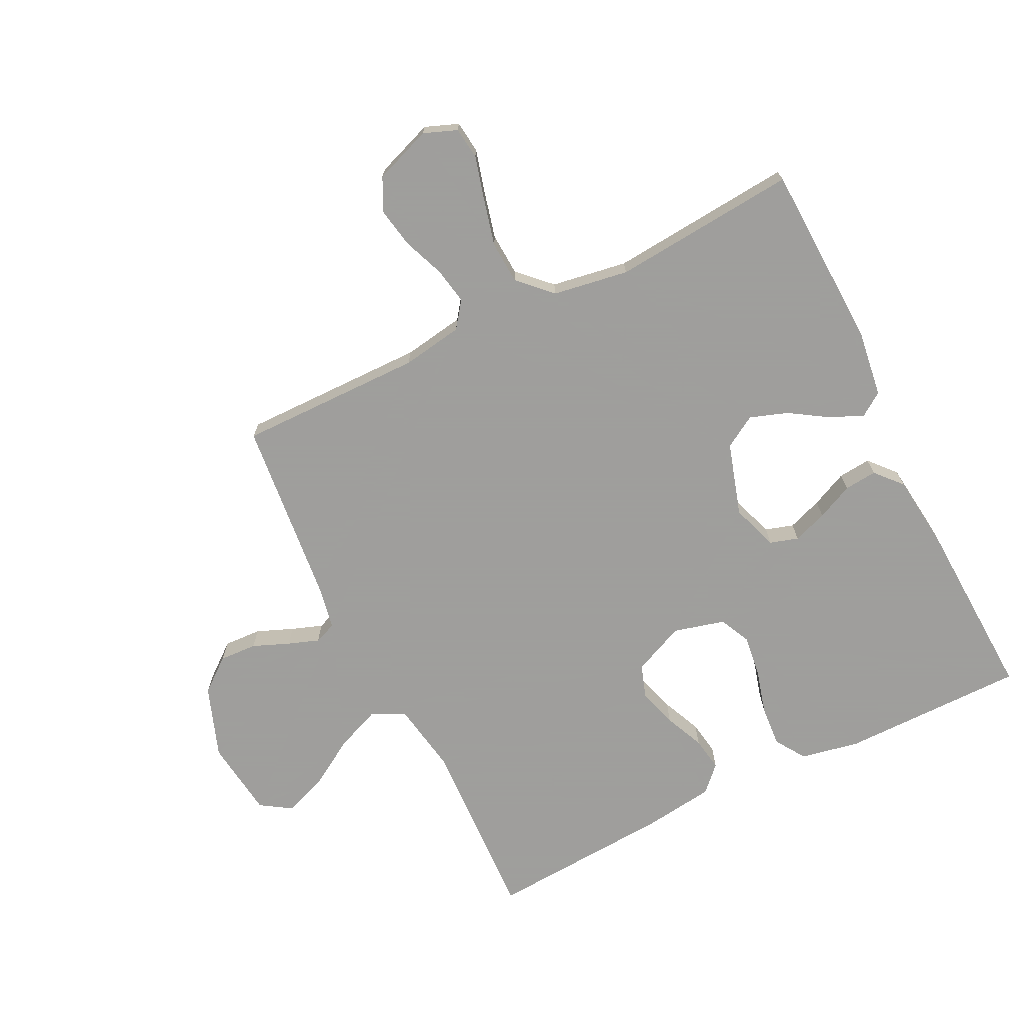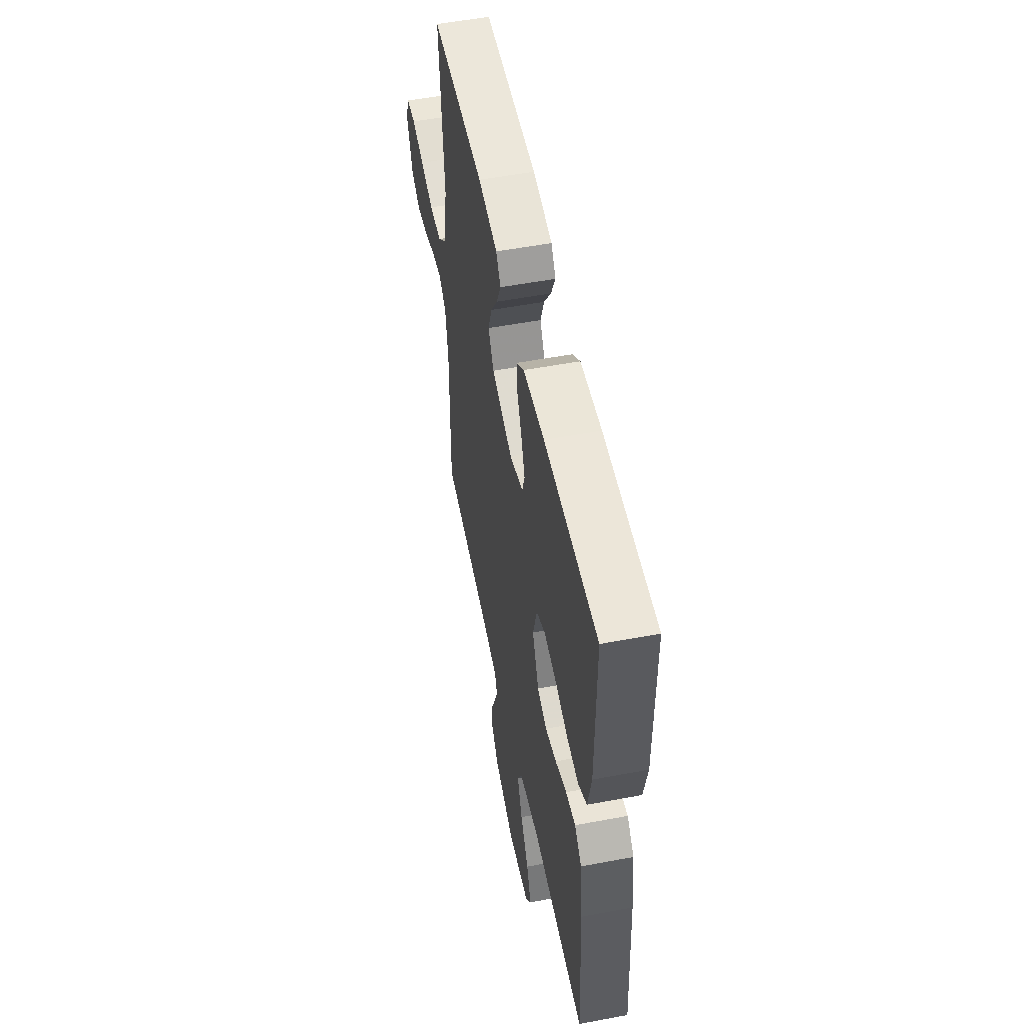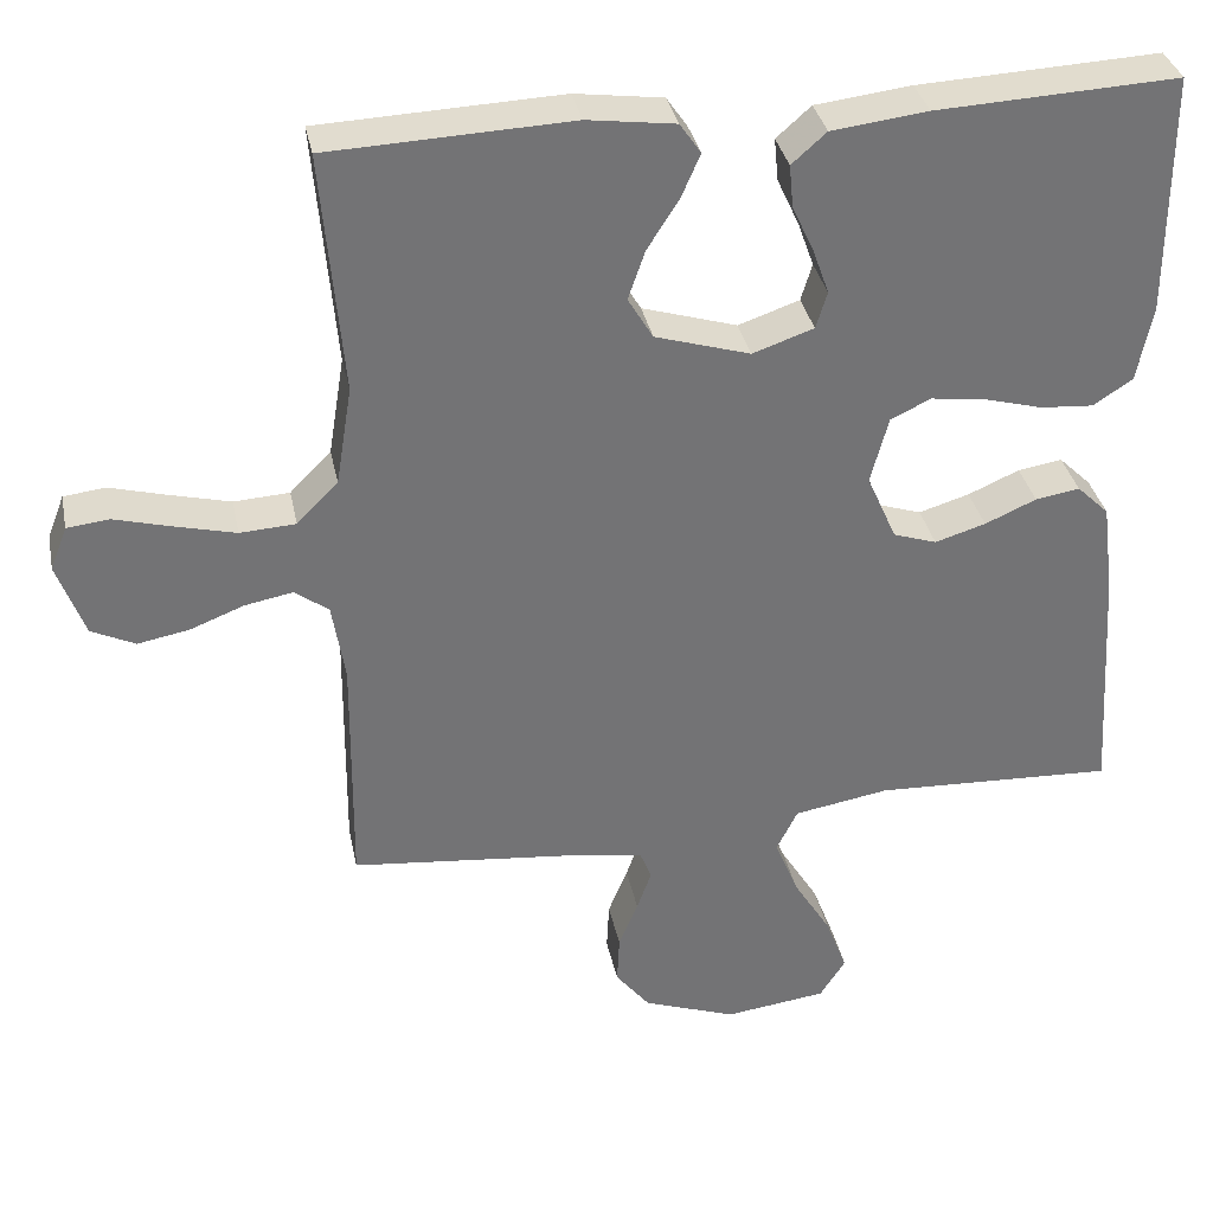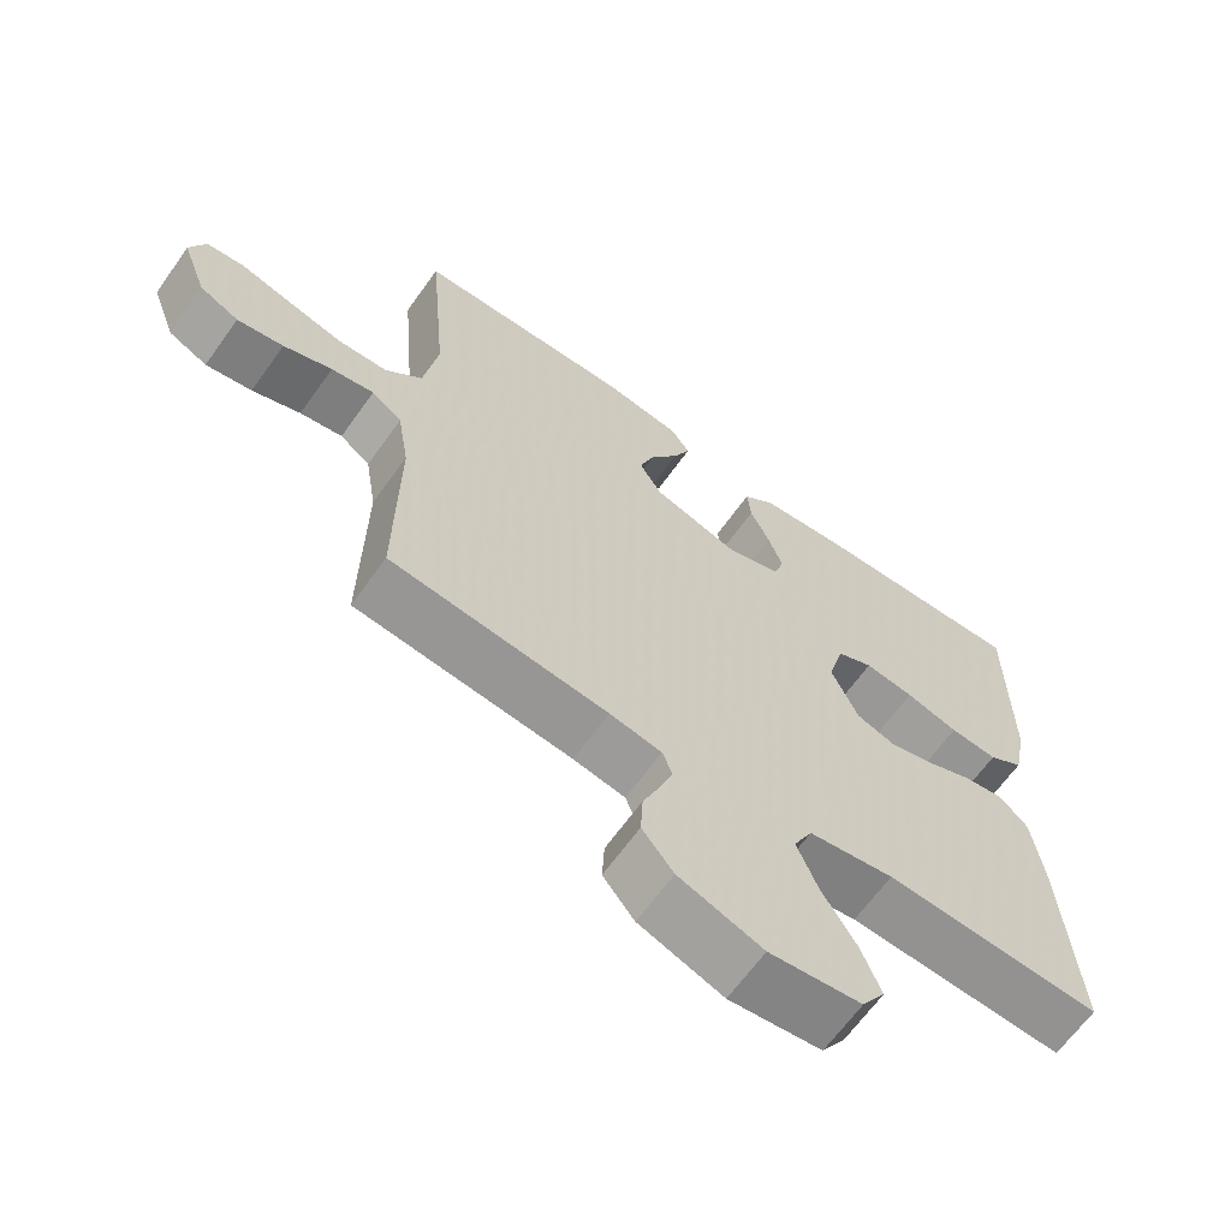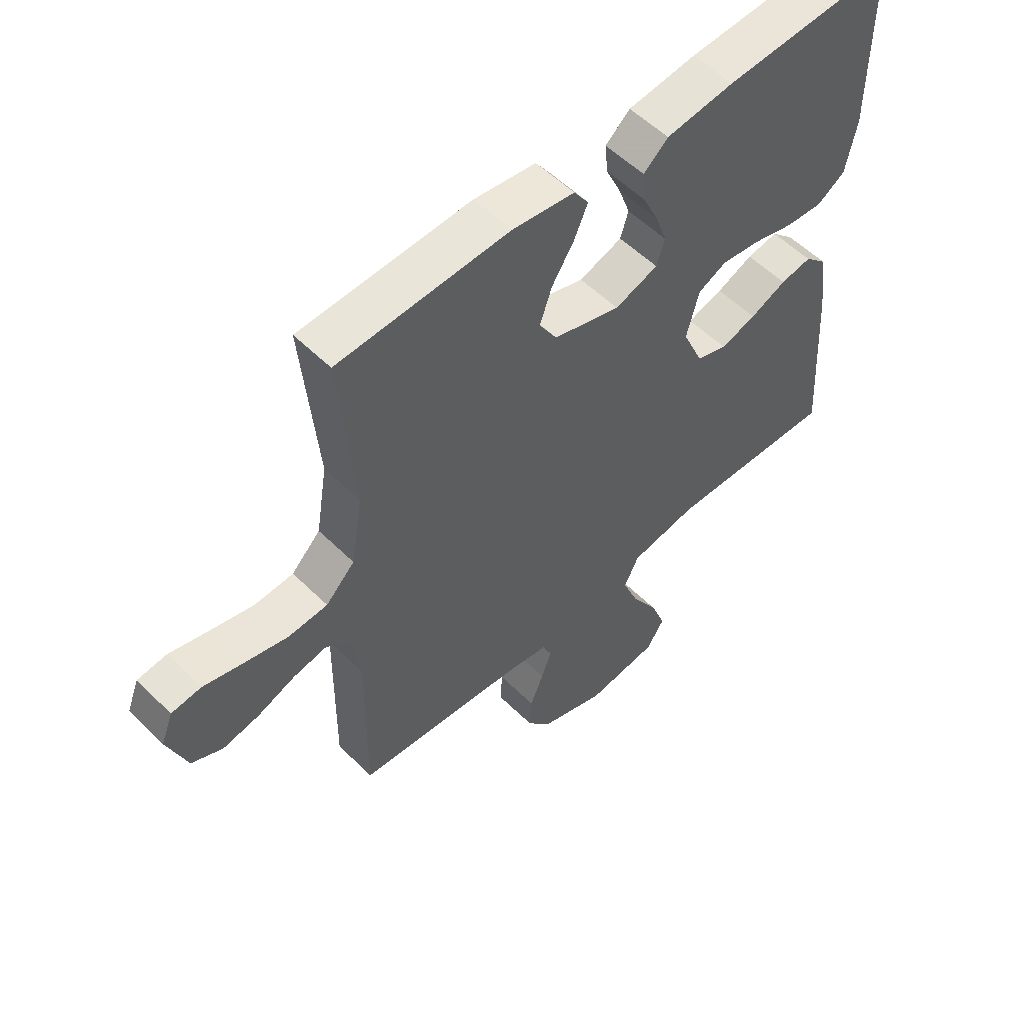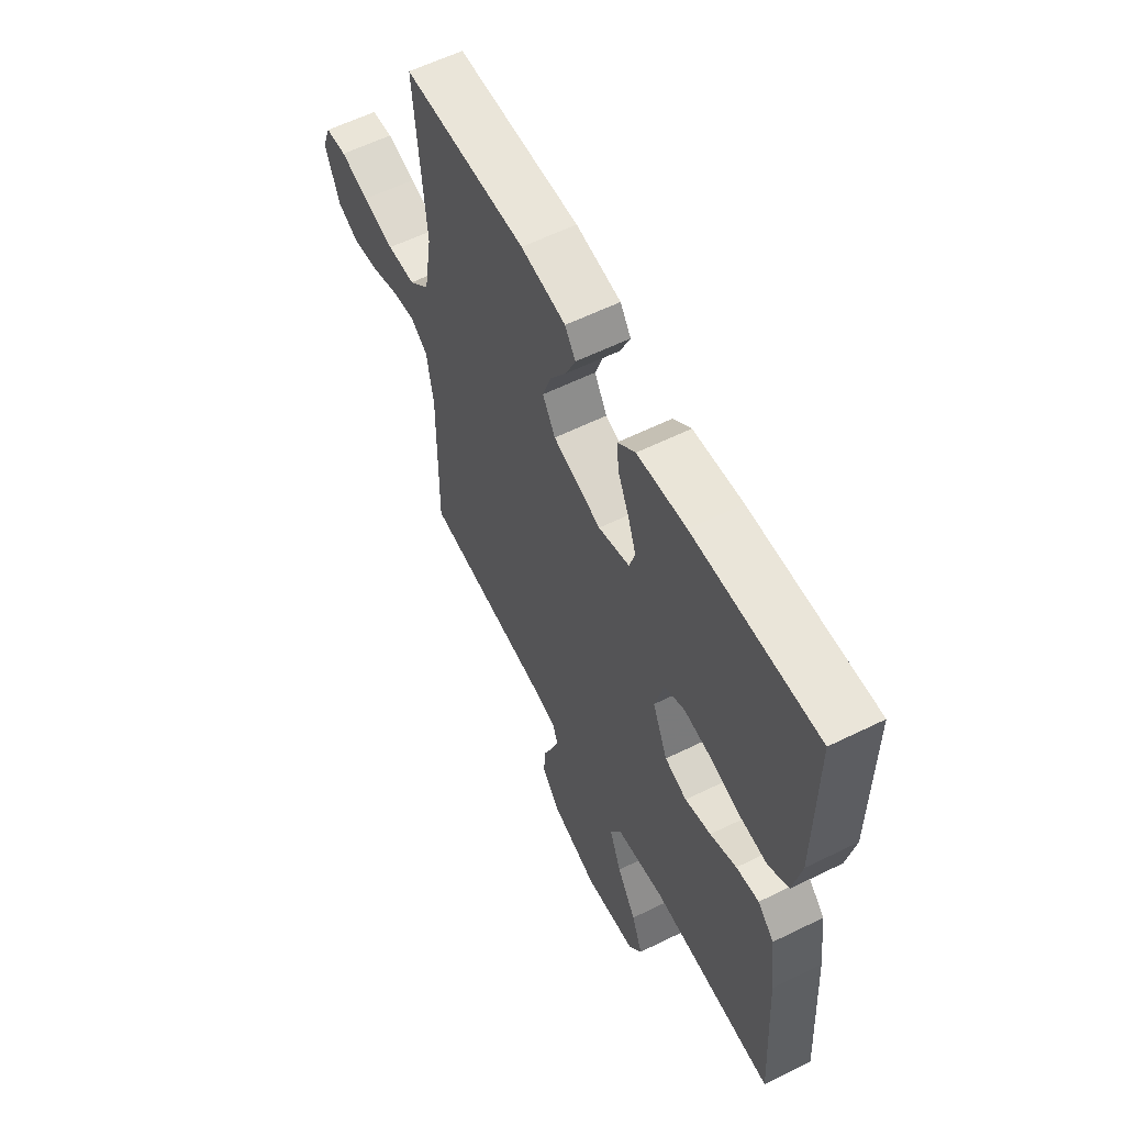
<metadata>
{"format":"obj","ext":"obj","renderer":"f3d","projection":"perspective","resolution":1024,"background":"white","views":[{"elev":-71.1,"azim":-63.6,"up":"+Y"},{"elev":54.2,"azim":78.7,"up":"+Z"},{"elev":34.5,"azim":-11.4,"up":"+Z"},{"elev":-65.3,"azim":-35.6,"up":"+Z"},{"elev":55.0,"azim":-43.9,"up":"+Z"},{"elev":59.5,"azim":63.2,"up":"+Z"}]}
</metadata>
<code>
v 0.5 0.07 -0.5
v 0.2 0.07 -0.487
v 0.082 0.07 -0.507
v 0.056 0.07 -0.56
v 0.085 0.07 -0.632
v 0.132 0.07 -0.709
v 0.159 0.07 -0.78
v 0.127 0.07 -0.83
v 0 0.07 -0.846
v -0.116 0.07 -0.804
v -0.159 0.07 -0.75
v -0.156 0.07 -0.689
v -0.132 0.07 -0.63
v -0.114 0.07 -0.58
v -0.128 0.07 -0.544
v -0.2 0.07 -0.531
v -0.5 0.07 -0.5
v -0.497 0.07 -0.2
v -0.513 0.07 -0.101
v -0.555 0.07 -0.07
v -0.614 0.07 -0.081
v -0.681 0.07 -0.107
v -0.745 0.07 -0.119
v -0.799 0.07 -0.093
v -0.833 0.07 0
v -0.812 0.07 0.054
v -0.76 0.07 0.06
v -0.69 0.07 0.041
v -0.614 0.07 0.022
v -0.545 0.07 0.026
v -0.494 0.07 0.077
v -0.474 0.07 0.2
v -0.5 0.07 0.5
v -0.2 0.07 0.512
v -0.091 0.07 0.497
v -0.065 0.07 0.459
v -0.089 0.07 0.404
v -0.128 0.07 0.343
v -0.149 0.07 0.282
v -0.118 0.07 0.23
v 0 0.07 0.194
v 0.076 0.07 0.22
v 0.09 0.07 0.266
v 0.07 0.07 0.322
v 0.043 0.07 0.381
v 0.038 0.07 0.434
v 0.081 0.07 0.472
v 0.2 0.07 0.486
v 0.5 0.07 0.5
v 0.5 0.07 0.2
v 0.481 0.07 0.105
v 0.432 0.07 0.073
v 0.366 0.07 0.078
v 0.293 0.07 0.098
v 0.225 0.07 0.107
v 0.175 0.07 0.083
v 0.153 0.07 0
v 0.19 0.07 -0.084
v 0.244 0.07 -0.102
v 0.307 0.07 -0.083
v 0.371 0.07 -0.055
v 0.426 0.07 -0.046
v 0.466 0.07 -0.085
v 0.481 0.07 -0.2
v 0.5 0 -0.5
v 0.2 0 -0.487
v 0.082 0 -0.507
v 0.056 0 -0.56
v 0.085 0 -0.632
v 0.132 0 -0.709
v 0.159 0 -0.78
v 0.127 0 -0.83
v 0 0 -0.846
v -0.116 0 -0.804
v -0.159 0 -0.75
v -0.156 0 -0.689
v -0.132 0 -0.63
v -0.114 0 -0.58
v -0.128 0 -0.544
v -0.2 0 -0.531
v -0.5 0 -0.5
v -0.497 0 -0.2
v -0.513 0 -0.101
v -0.555 0 -0.07
v -0.614 0 -0.081
v -0.681 0 -0.107
v -0.745 0 -0.119
v -0.799 0 -0.093
v -0.833 0 0
v -0.812 0 0.054
v -0.76 0 0.06
v -0.69 0 0.041
v -0.614 0 0.022
v -0.545 0 0.026
v -0.494 0 0.077
v -0.474 0 0.2
v -0.5 0 0.5
v -0.2 0 0.512
v -0.091 0 0.497
v -0.065 0 0.459
v -0.089 0 0.404
v -0.128 0 0.343
v -0.149 0 0.282
v -0.118 0 0.23
v 0 0 0.194
v 0.076 0 0.22
v 0.09 0 0.266
v 0.07 0 0.322
v 0.043 0 0.381
v 0.038 0 0.434
v 0.081 0 0.472
v 0.2 0 0.486
v 0.5 0 0.5
v 0.5 0 0.2
v 0.481 0 0.105
v 0.432 0 0.073
v 0.366 0 0.078
v 0.293 0 0.098
v 0.225 0 0.107
v 0.175 0 0.083
v 0.153 0 0
v 0.19 0 -0.084
v 0.244 0 -0.102
v 0.307 0 -0.083
v 0.371 0 -0.055
v 0.426 0 -0.046
v 0.466 0 -0.085
v 0.481 0 -0.2
f 63 64 1 2
f 60 61 62 63
f 59 60 63 2
f 58 59 2 3
f 57 58 3 4
f 51 52 53 54
f 51 54 55
f 50 51 55
f 49 50 55
f 48 49 55 56
f 44 45 46 47
f 43 44 47 48
f 42 43 48 56
f 35 36 37 38
f 35 38 39
f 32 33 34 35
f 31 32 35 39
f 30 31 39 40
f 25 26 27 28
f 25 28 29
f 24 25 29 30
f 21 22 23 24
f 20 21 24 30
f 16 17 18
f 15 16 18 19
f 10 11 12 13
f 10 13 14
f 9 10 14
f 8 9 14 15
f 5 6 7 8
f 4 5 8 15
f 41 42 56 57
f 19 20 30 40
f 19 40 41 57
f 4 15 19 57
f 66 65 128 127
f 127 126 125 124
f 66 127 124 123
f 67 66 123 122
f 68 67 122 121
f 118 117 116 115
f 119 118 115
f 119 115 114
f 119 114 113
f 120 119 113 112
f 111 110 109 108
f 112 111 108 107
f 120 112 107 106
f 102 101 100 99
f 103 102 99
f 99 98 97 96
f 103 99 96 95
f 104 103 95 94
f 92 91 90 89
f 93 92 89
f 94 93 89 88
f 88 87 86 85
f 94 88 85 84
f 82 81 80
f 83 82 80 79
f 77 76 75 74
f 78 77 74
f 78 74 73
f 79 78 73 72
f 72 71 70 69
f 79 72 69 68
f 121 120 106 105
f 104 94 84 83
f 121 105 104 83
f 121 83 79 68
f 1 65 66 2
f 2 66 67 3
f 3 67 68 4
f 4 68 69 5
f 5 69 70 6
f 6 70 71 7
f 7 71 72 8
f 8 72 73 9
f 9 73 74 10
f 10 74 75 11
f 11 75 76 12
f 12 76 77 13
f 13 77 78 14
f 14 78 79 15
f 15 79 80 16
f 16 80 81 17
f 17 81 82 18
f 18 82 83 19
f 19 83 84 20
f 20 84 85 21
f 21 85 86 22
f 22 86 87 23
f 23 87 88 24
f 24 88 89 25
f 25 89 90 26
f 26 90 91 27
f 27 91 92 28
f 28 92 93 29
f 29 93 94 30
f 30 94 95 31
f 31 95 96 32
f 32 96 97 33
f 33 97 98 34
f 34 98 99 35
f 35 99 100 36
f 36 100 101 37
f 37 101 102 38
f 38 102 103 39
f 39 103 104 40
f 40 104 105 41
f 41 105 106 42
f 42 106 107 43
f 43 107 108 44
f 44 108 109 45
f 45 109 110 46
f 46 110 111 47
f 47 111 112 48
f 48 112 113 49
f 49 113 114 50
f 50 114 115 51
f 51 115 116 52
f 52 116 117 53
f 53 117 118 54
f 54 118 119 55
f 55 119 120 56
f 56 120 121 57
f 57 121 122 58
f 58 122 123 59
f 59 123 124 60
f 60 124 125 61
f 61 125 126 62
f 62 126 127 63
f 63 127 128 64
f 64 128 65 1

</code>
